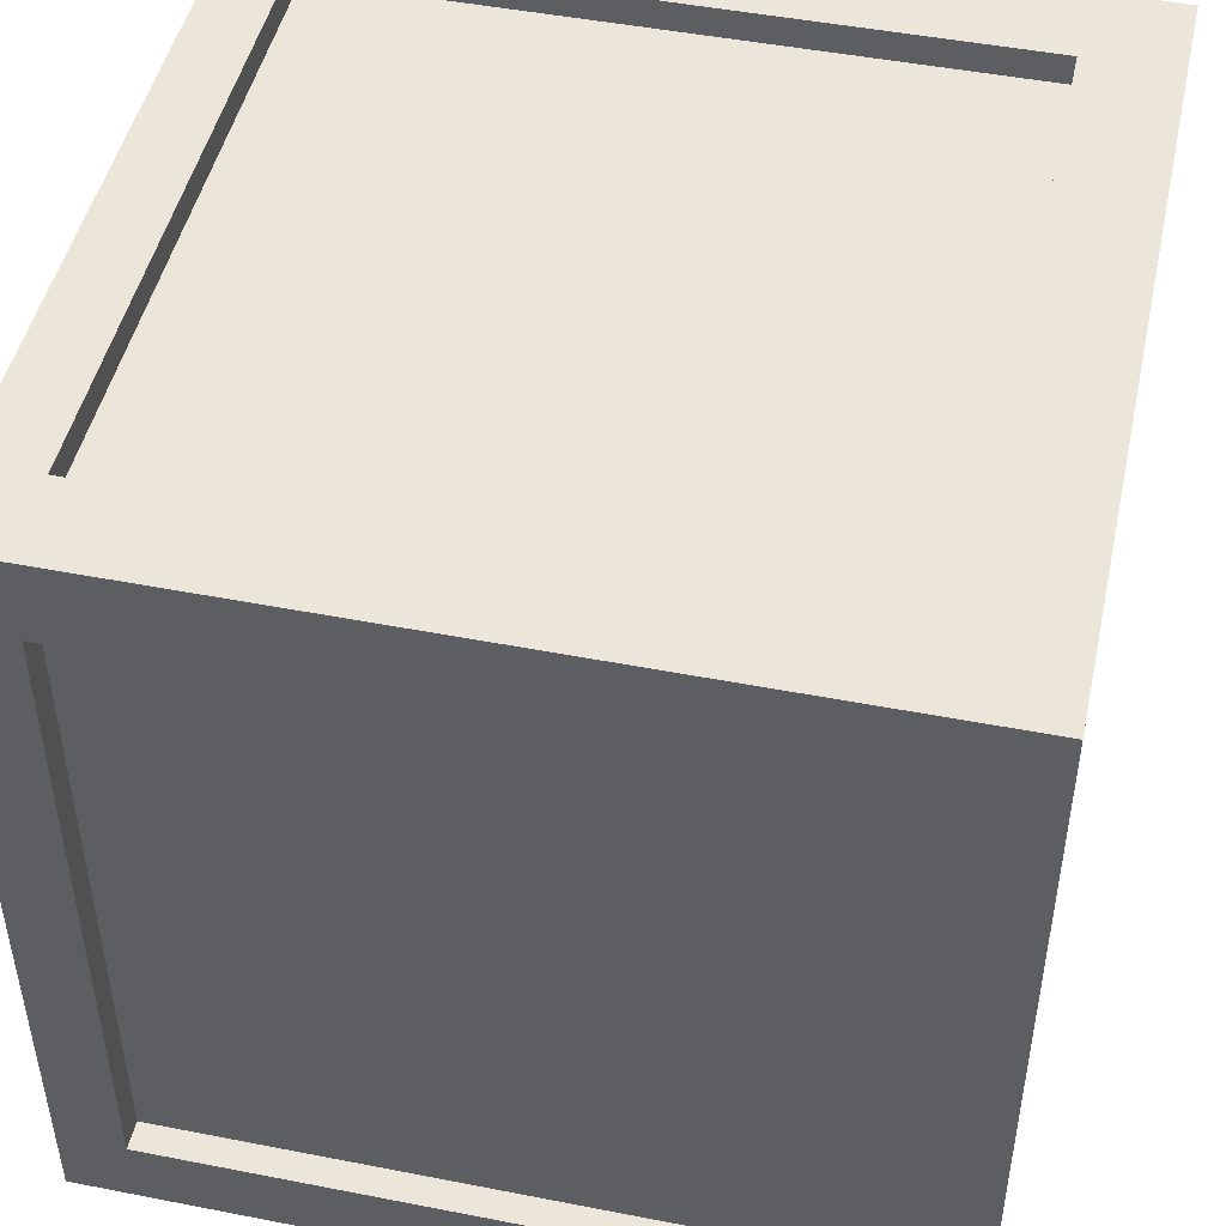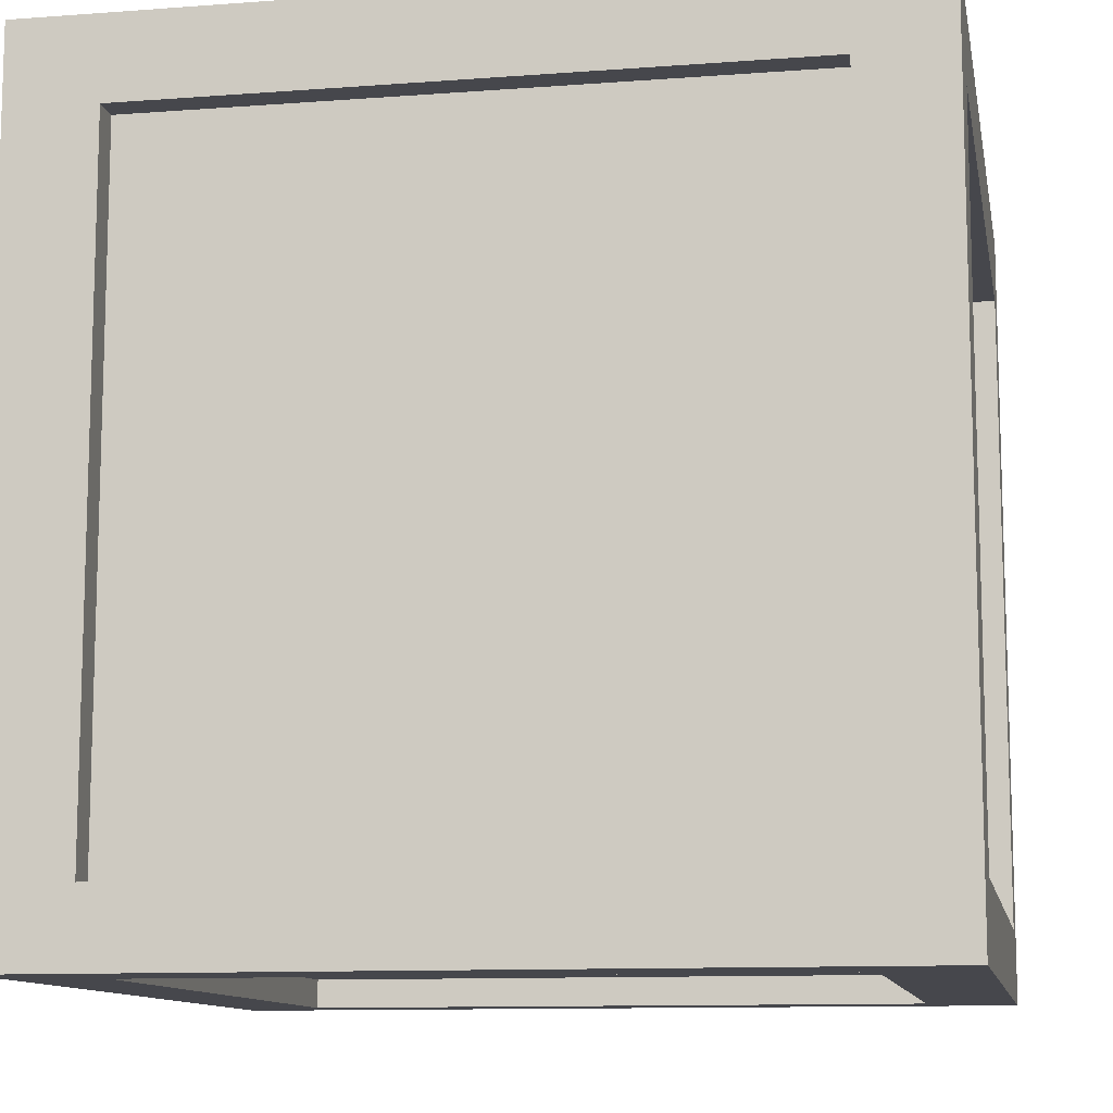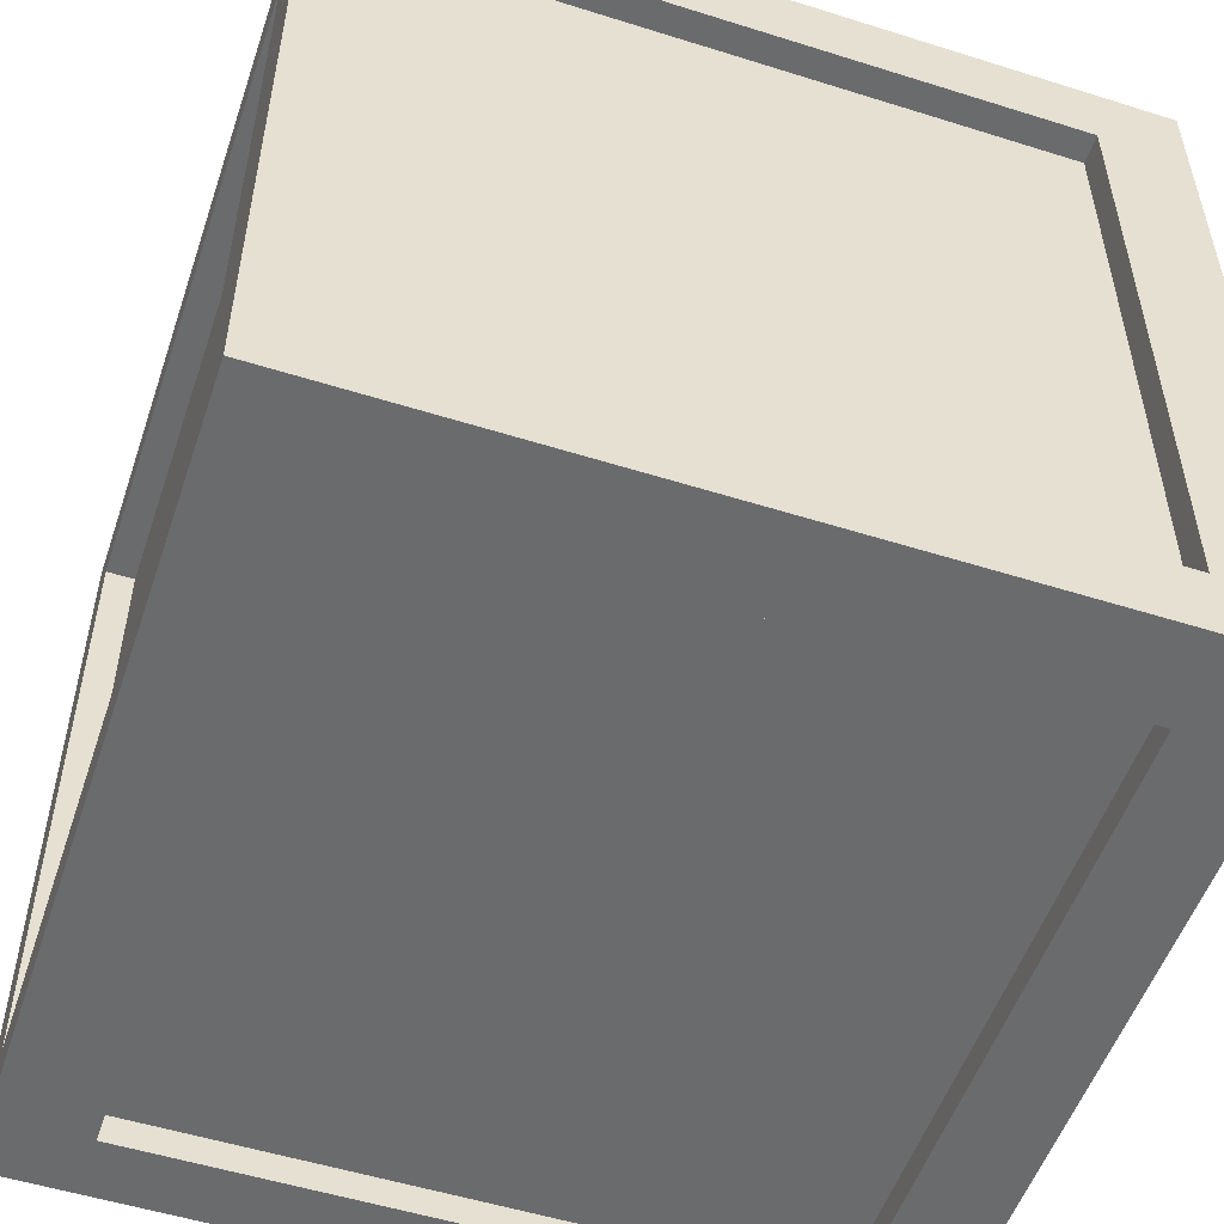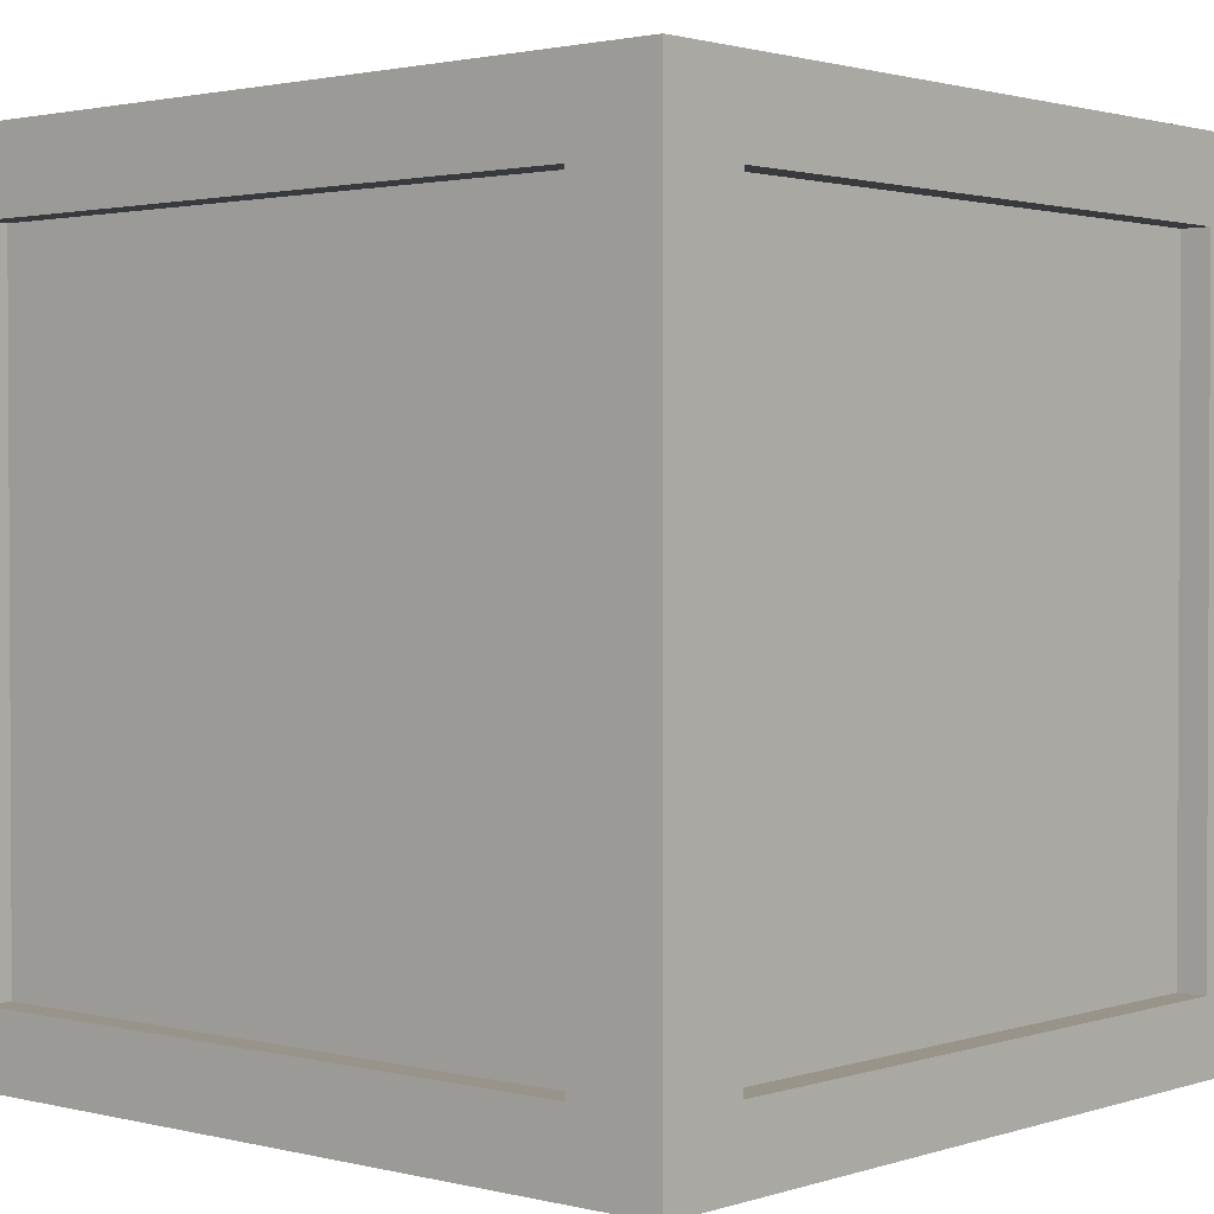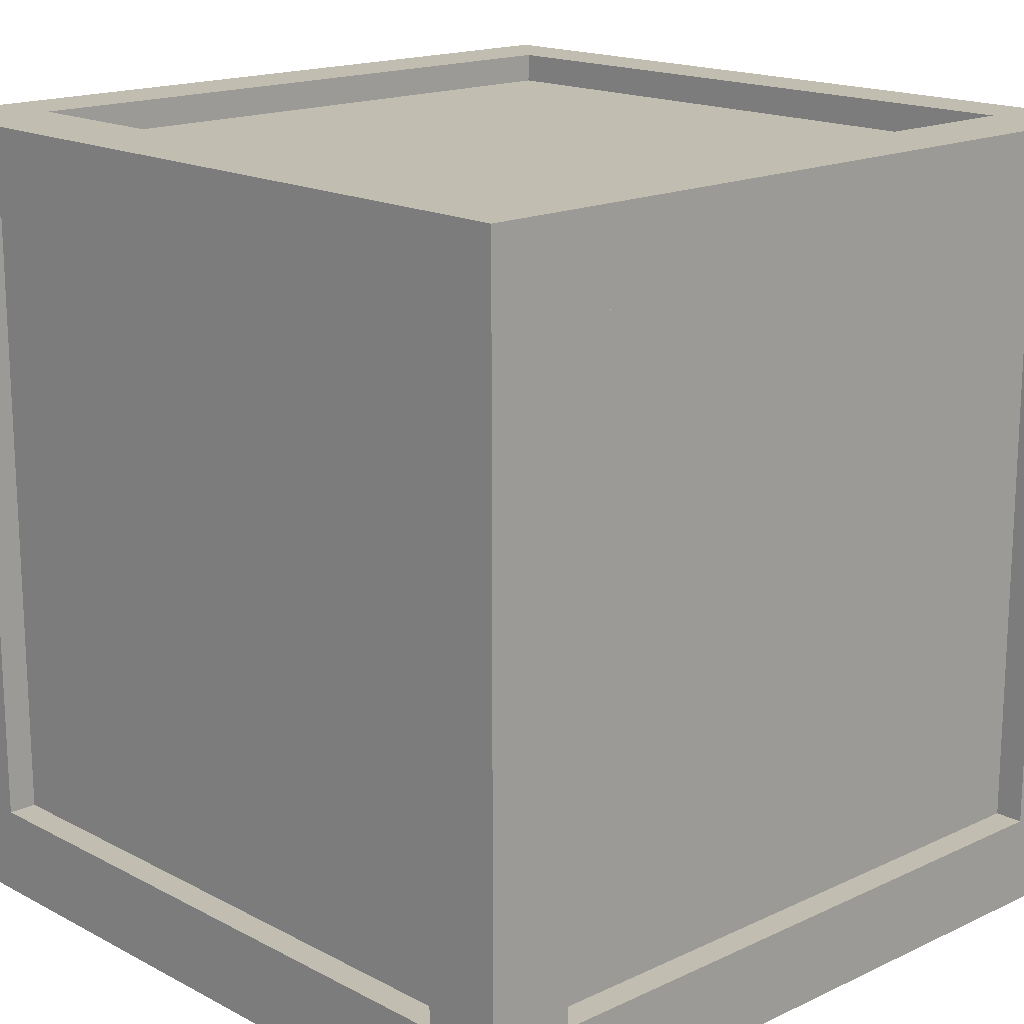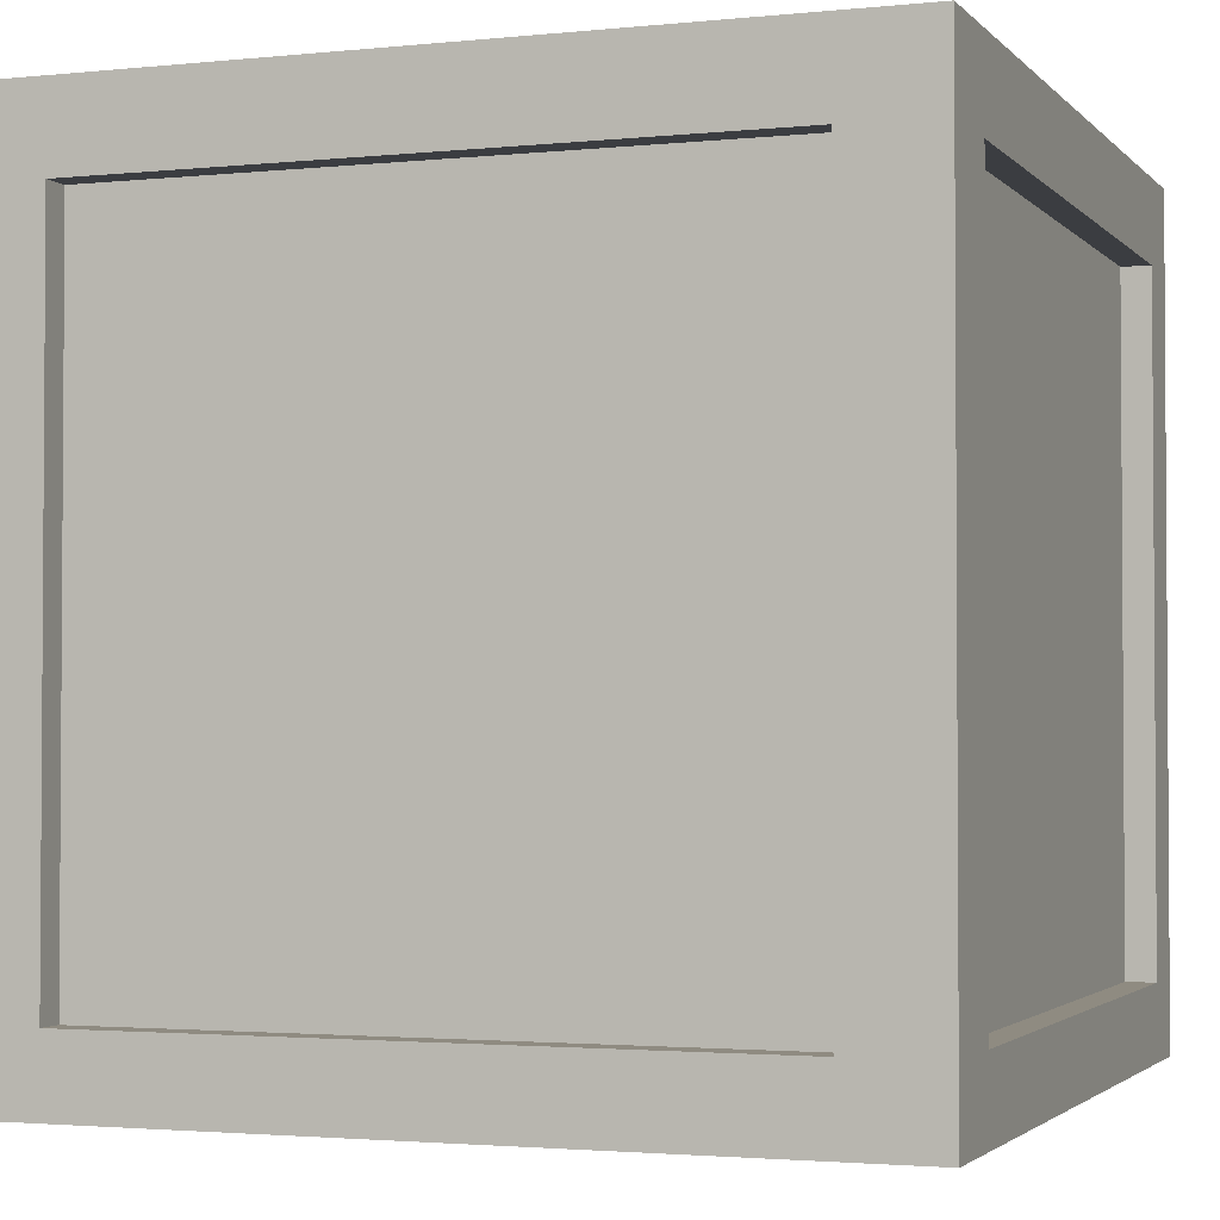
<metadata>
{"format":"obj","ext":"obj","renderer":"f3d","projection":"perspective","resolution":1024,"background":"white","views":[{"elev":47.6,"azim":12.4,"up":"+Y"},{"elev":-11.0,"azim":100.5,"up":"+Y"},{"elev":-53.2,"azim":71.4,"up":"+Y"},{"elev":1.7,"azim":41.2,"up":"+Y"},{"elev":16.8,"azim":136.6,"up":"+Z"},{"elev":-2.3,"azim":110.2,"up":"+Y"}]}
</metadata>
<code>
g Box
v -0.5 -0.5 0.5
v -0.5 0.5 0.5
v 0.5 0.5 0.5
v 0.5 -0.5 0.5
v 0.5 -0.5 -0.5
v 0.5 0.5 -0.5
v -0.5 0.5 -0.5
v -0.5 -0.5 -0.5
v -0.42 0.5 0.5
v -0.42 0.5 -0.5
v -0.42 -0.5 0.5
v -0.42 -0.5 -0.5
v 0.3896 0.5 0.5
v 0.3896 0.5 -0.5
v 0.3896 -0.5 0.5
v 0.3896 -0.5 -0.5
v 0.5 -0.5 -0.39
v 0.5 0.5 -0.39
v 0.3896 -0.5 -0.39
v -0.42 -0.5 -0.39
v -0.5 -0.5 -0.39
v -0.5 0.5 -0.39
v -0.42 0.5 -0.39
v 0.3896 0.5 -0.39
v 0.3896 0.5 0.3919
v 0.5 0.5 0.3919
v 0.5 -0.5 0.3919
v 0.3896 -0.5 0.3919
v -0.42 -0.5 0.3919
v -0.5 -0.5 0.3919
v -0.5 0.5 0.3919
v -0.42 0.5 0.3919
v 0.5 0.4 -0.39
v 0.5 0.4 -0.5
v 0.5 0.4 0.3919
v 0.5 0.4 0.5
v 0.3896 0.4 0.5
v -0.42 0.4 0.5
v -0.5 0.4 0.5
v -0.5 0.4 0.3919
v -0.5 0.4 -0.39
v -0.5 0.4 -0.5
v -0.42 0.4 -0.5
v 0.3896 0.4 -0.5
v 0.5 -0.41 -0.39
v 0.5 -0.41 -0.5
v 0.5 -0.41 0.3919
v 0.5 -0.41 0.5
v 0.3896 -0.41 0.5
v -0.42 -0.41 0.5
v -0.5 -0.41 0.5
v -0.5 -0.41 0.3919
v -0.5 -0.41 -0.39
v -0.5 -0.41 -0.5
v -0.42 -0.41 -0.5
v 0.3896 -0.41 -0.5
v 0.3896 -0.4641 0.3919
v 0.3896 -0.4641 -0.39
v -0.42 -0.4641 -0.39
v -0.42 -0.4641 0.3919
v -0.42 0.4641 0.3919
v -0.42 0.4641 -0.39
v 0.3896 0.4641 -0.39
v 0.3896 0.4641 0.3919
v 0.4641 -0.41 0.3919
v 0.4641 0.4 0.3919
v 0.4641 0.4 -0.39
v 0.4641 -0.41 -0.39
v -0.42 -0.41 0.4641
v -0.42 0.4 0.4641
v 0.3896 0.4 0.4641
v 0.3896 -0.41 0.4641
v -0.4641 -0.41 -0.39
v -0.4641 0.4 -0.39
v -0.4641 0.4 0.3919
v -0.4641 -0.41 0.3919
v 0.3896 -0.41 -0.4641
v 0.3896 0.4 -0.4641
v -0.42 0.4 -0.4641
v -0.42 -0.41 -0.4641
f 75 40 41
f 48 49 15
f 5 16 56
f 56 46 5
f 8 21 53
f 53 54 8
f 17 5 46
f 46 45 17
f 6 14 24
f 24 18 6
f 16 5 17
f 17 19 16
f 10 7 22
f 22 23 10
f 1 11 50
f 50 51 1
f 8 12 20
f 20 21 8
f 12 8 54
f 54 55 12
f 14 10 23
f 23 24 14
f 11 15 49
f 49 50 11
f 12 16 19
f 19 20 12
f 16 12 55
f 55 56 16
f 27 17 45
f 45 47 27
f 19 17 27
f 27 28 19
f 55 80 77
f 77 56 55
f 21 20 29
f 29 30 21
f 21 30 52
f 52 53 21
f 23 22 31
f 31 32 23
f 43 79 80
f 80 55 43
f 18 24 25
f 25 26 18
f 13 3 26
f 26 25 13
f 4 27 47
f 47 48 4
f 4 15 28
f 28 27 4
f 15 11 29
f 29 28 15
f 11 1 30
f 30 29 11
f 30 1 51
f 51 52 30
f 2 9 32
f 32 31 2
f 9 13 25
f 25 32 9
f 6 18 33
f 33 34 6
f 18 26 35
f 35 33 18
f 26 3 36
f 36 35 26
f 3 13 37
f 37 36 3
f 13 9 38
f 38 37 13
f 9 2 39
f 39 38 9
f 2 31 40
f 40 39 2
f 31 22 41
f 41 40 31
f 22 7 42
f 42 41 22
f 7 10 43
f 43 42 7
f 10 14 44
f 44 43 10
f 14 6 34
f 34 44 14
f 34 33 45
f 45 46 34
f 44 78 79
f 79 43 44
f 35 36 48
f 48 47 35
f 36 37 49
f 49 48 36
f 56 77 78
f 78 44 56
f 38 39 51
f 51 50 38
f 39 40 52
f 52 51 39
f 52 76 73
f 73 53 52
f 41 42 54
f 54 53 41
f 42 43 55
f 55 54 42
f 40 75 76
f 76 52 40
f 44 34 46
f 46 56 44
f 59 58 57
f 57 60 59
f 63 62 61
f 61 64 63
f 67 66 65
f 65 68 67
f 71 70 69
f 69 72 71
f 75 74 73
f 73 76 75
f 79 78 77
f 77 80 79
f 28 57 58
f 58 19 28
f 19 58 59
f 59 20 19
f 20 59 60
f 60 29 20
f 29 60 57
f 57 28 29
f 32 61 62
f 62 23 32
f 23 62 63
f 63 24 23
f 24 63 64
f 64 25 24
f 25 64 61
f 61 32 25
f 47 65 66
f 66 35 47
f 35 66 67
f 67 33 35
f 33 67 68
f 68 45 33
f 45 68 65
f 65 47 45
f 50 69 70
f 70 38 50
f 38 70 71
f 71 37 38
f 37 71 72
f 72 49 37
f 49 72 69
f 69 50 49
f 53 73 74
f 74 41 53
f 41 74 75
f 15 4 48

</code>
